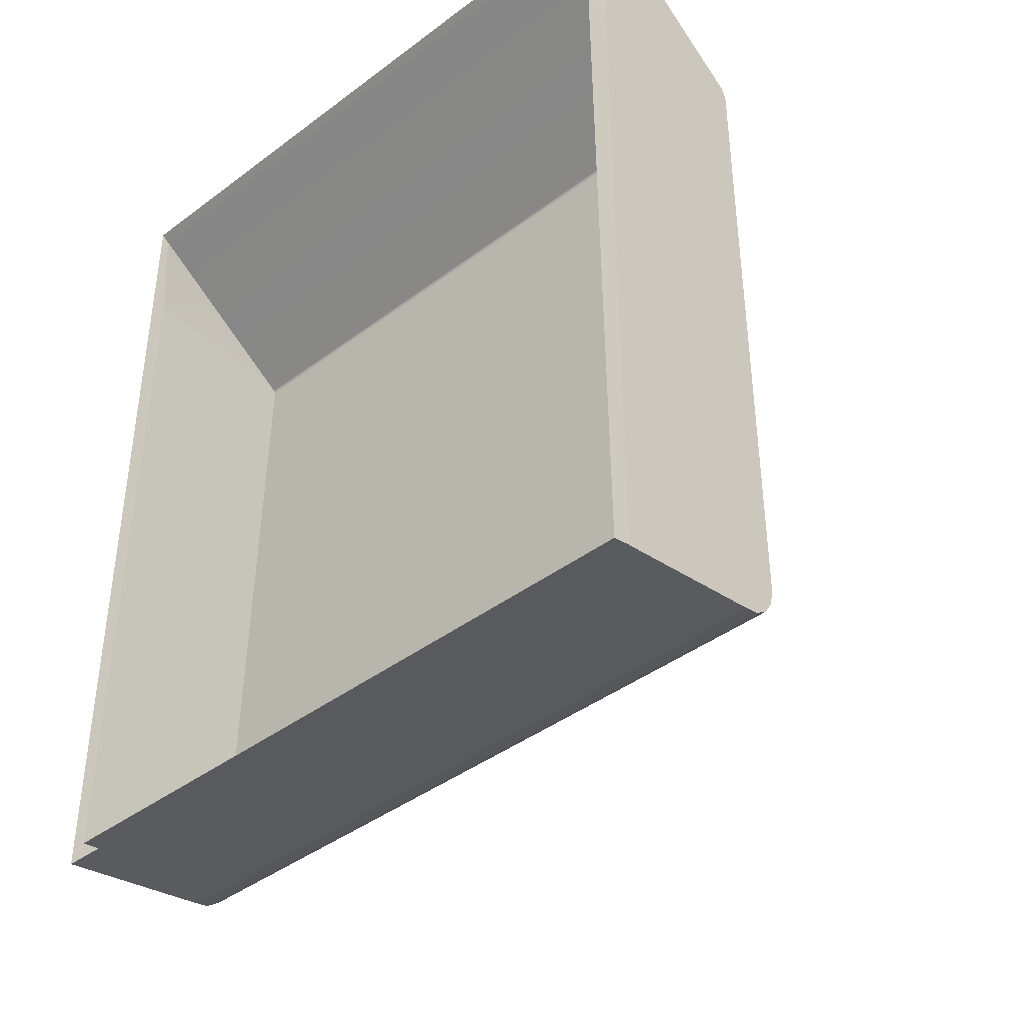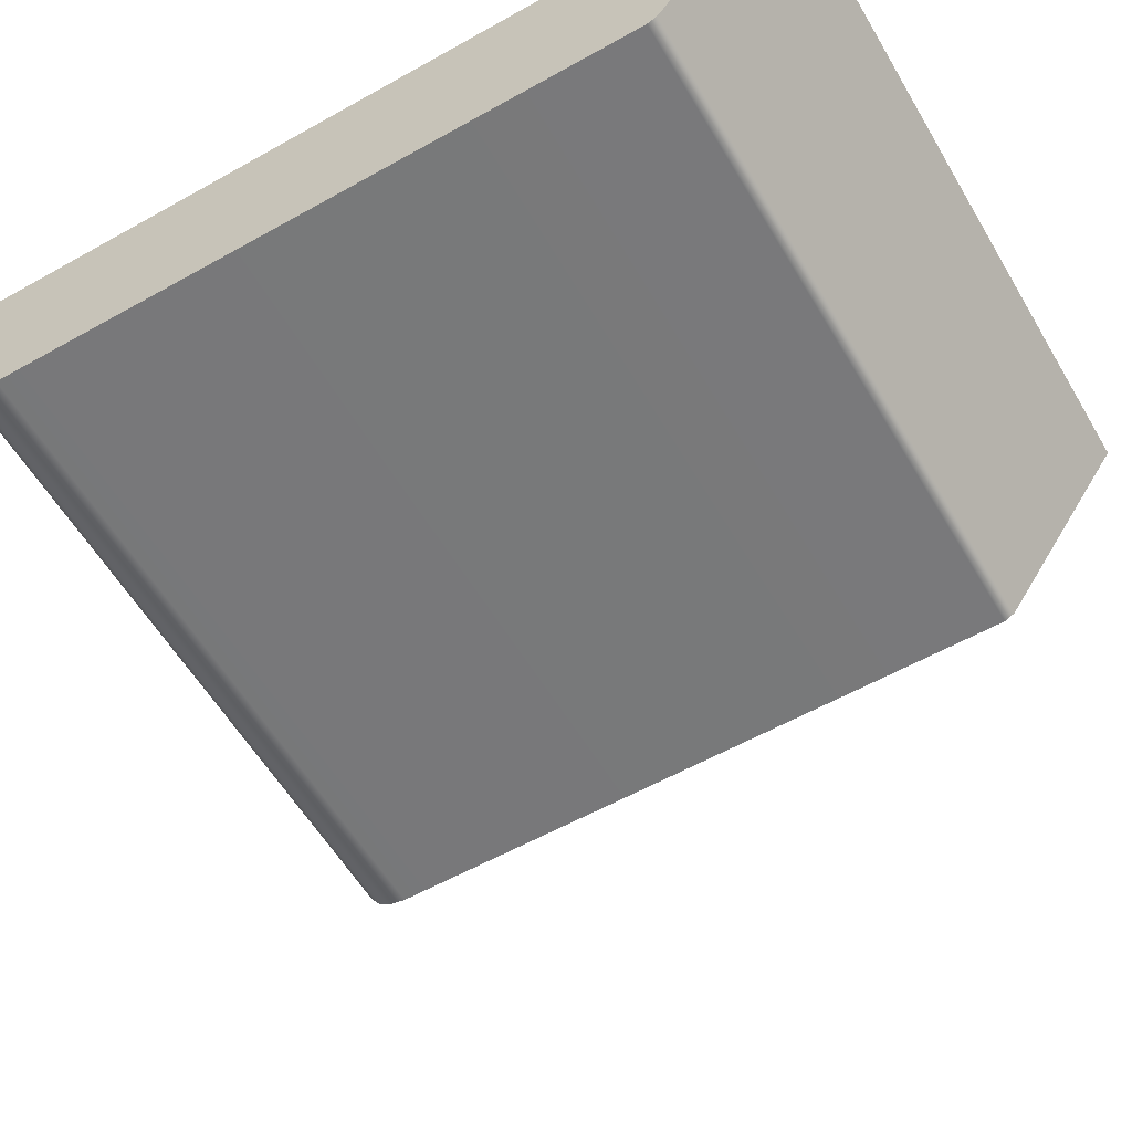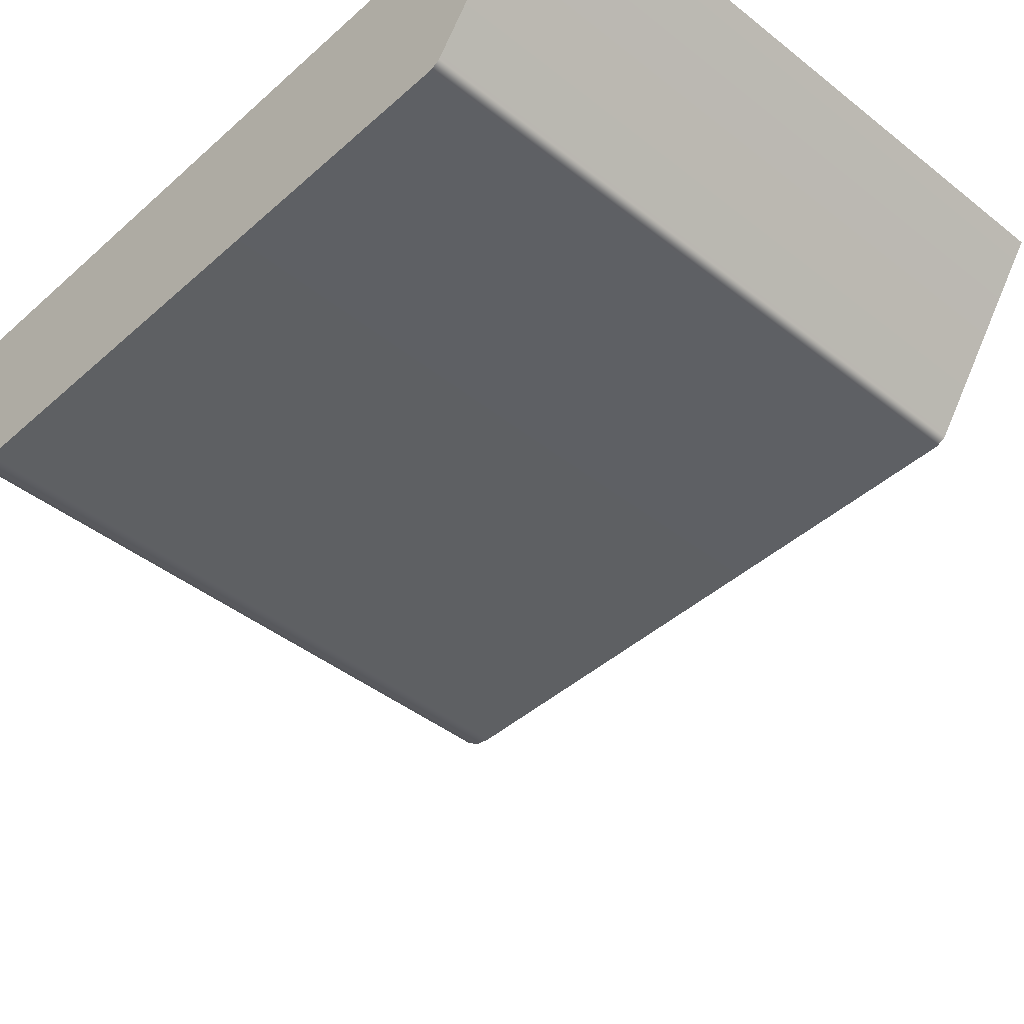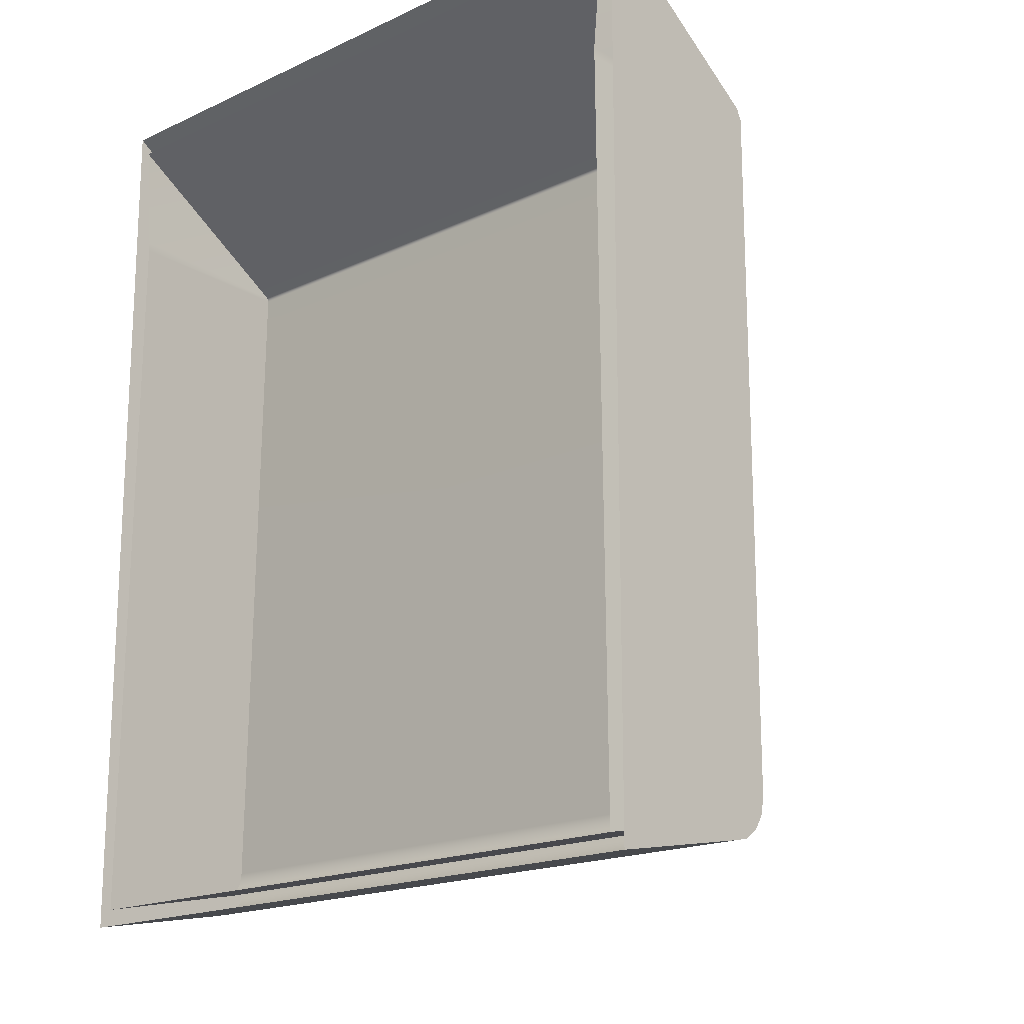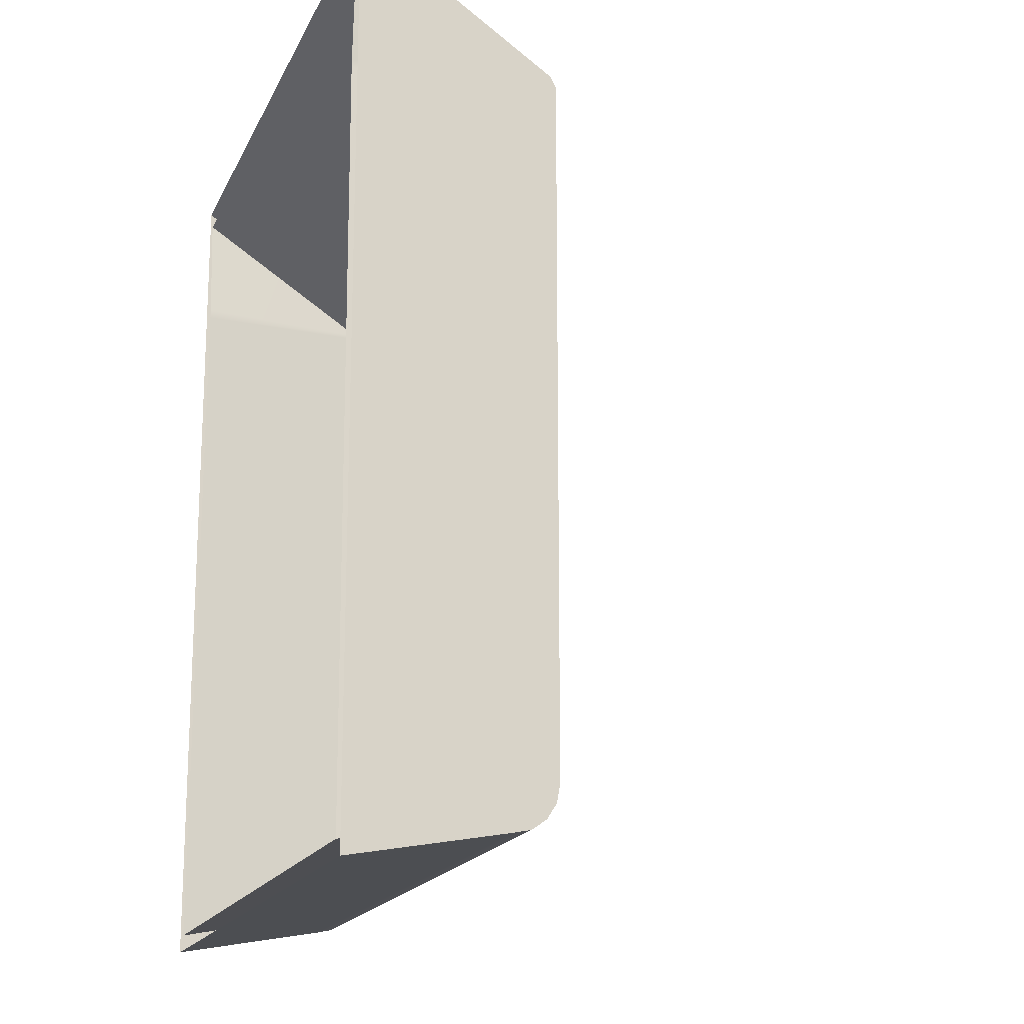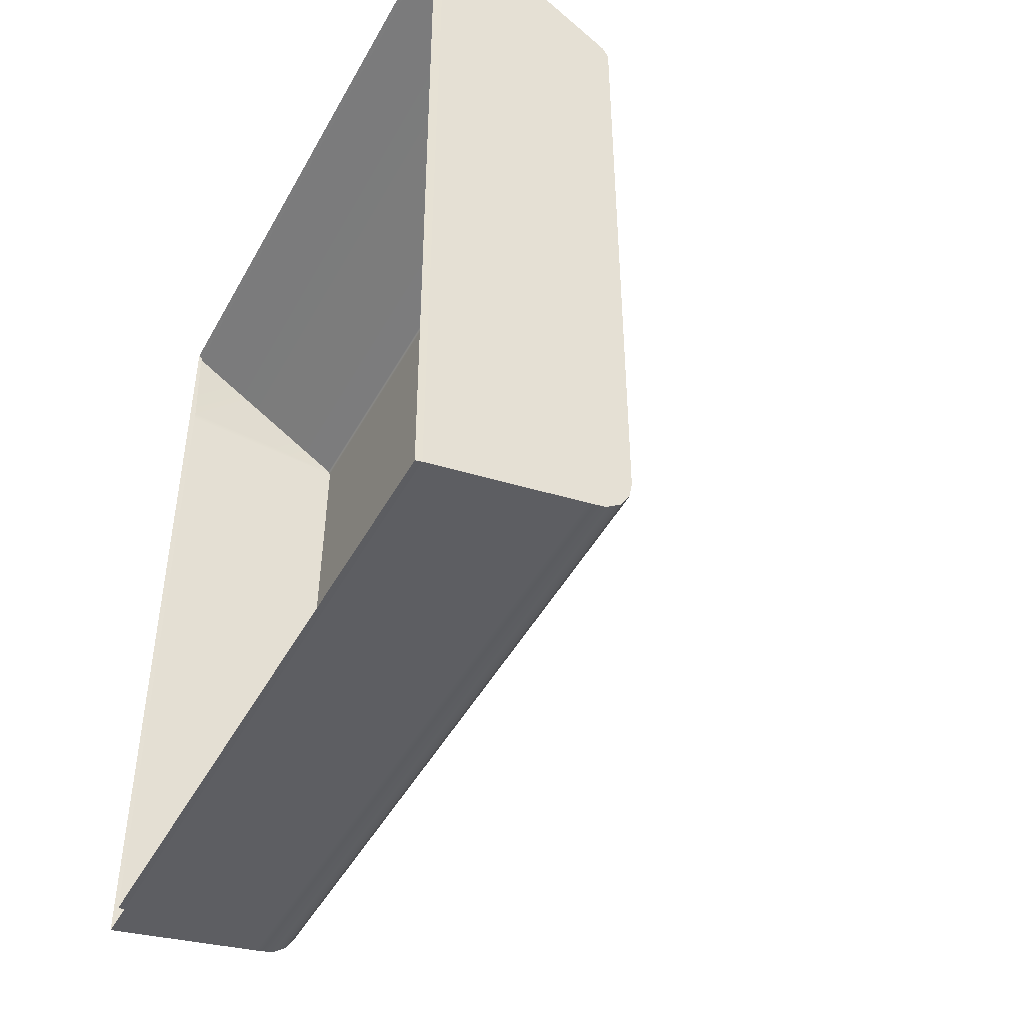
<metadata>
{"format":"obj","ext":"obj","renderer":"f3d","projection":"perspective","resolution":1024,"background":"white","views":[{"elev":-41.3,"azim":42.3,"up":"+Y"},{"elev":-57.6,"azim":120.3,"up":"+Z"},{"elev":-42.6,"azim":136.7,"up":"+Z"},{"elev":-17.9,"azim":42.4,"up":"+Y"},{"elev":-17.6,"azim":71.3,"up":"+Y"},{"elev":-47.0,"azim":62.4,"up":"+Y"}]}
</metadata>
<code>
o FridgeDrawer2_10_FridgeDrawer2B4_2_GeomSubset_4
v -0.005766 0.0479 -0.9565
v -0.005755 0.0479 -0.9565
v -0.005766 0.04791 -0.9565
v -0.005755 0.04791 -0.9565
v -0.005766 0.0479 -0.9565
v -0.005755 0.0479 -0.9565
v -0.005766 0.04791 -0.9565
v -0.005755 0.04791 -0.9565
v -0.005766 0.0479 -0.9565
v -0.005755 0.0479 -0.9565
v -0.005766 0.04791 -0.9565
v -0.005755 0.04791 -0.9565
v -0.005766 0.0479 -0.9565
v -0.005755 0.0479 -0.9565
v -0.005766 0.04791 -0.9565
v -0.005755 0.04791 -0.9565
v -0.005766 0.0479 -0.9565
v -0.005755 0.0479 -0.9565
v -0.005766 0.04791 -0.9565
v -0.005755 0.04791 -0.9565
v -0.005766 0.0479 -0.9565
v -0.005755 0.0479 -0.9565
v -0.005766 0.04791 -0.9565
v -0.005755 0.04791 -0.9565
v -0.005766 0.0479 -0.9565
v -0.005755 0.0479 -0.9565
v -0.005766 0.04791 -0.9565
v -0.005755 0.04791 -0.9565
v 0.02974 0.2336 -0.6617
v 0.3747 0.2336 -0.6617
v 0.02974 0.1575 -0.7717
v 0.02974 0.1521 -0.7744
v 0.3747 0.1521 -0.7744
v 0.3747 0.1575 -0.7717
v 0.02974 0.2336 -0.6541
v 0.02974 0.1575 -0.6541
v 0.02974 0.1521 -0.6541
v 0.02974 -0.2228 -0.6541
v 0.3747 0.1575 -0.6541
v 0.3747 0.2336 -0.6541
v 0.3747 0.1521 -0.6541
v 0.3747 -0.2228 -0.6541
v 0.3747 -0.1825 -0.7744
v 0.3747 -0.2048 -0.7533
v 0.02974 -0.2048 -0.7533
v 0.02974 -0.1825 -0.7744
v 0.02974 -0.2031 -0.7614
v 0.3747 -0.2031 -0.7614
v 0.02974 -0.1983 -0.7682
v 0.3747 -0.1983 -0.7682
v 0.02974 -0.191 -0.7728
v 0.3747 -0.191 -0.7728
v 0.3663 0.1525 -0.7665
v 0.03812 0.1525 -0.7665
v 0.3694 -0.1954 -0.7516
v 0.3664 -0.2153 -0.6529
v 0.03799 -0.2153 -0.6529
v 0.03496 -0.1954 -0.7516
v 0.3663 0.1503 -0.7676
v 0.03812 0.1503 -0.7676
v 0.04141 0.1575 -0.6541
v 0.03799 0.226 -0.6541
v 0.04141 0.1521 -0.6541
v 0.3694 -0.1943 -0.7579
v 0.3694 -0.1915 -0.7618
v 0.3694 -0.1874 -0.7644
v 0.3694 -0.1815 -0.7654
v 0.363 0.1521 -0.6541
v 0.3664 0.226 -0.6541
v 0.363 0.1575 -0.6541
v 0.03498 -0.1815 -0.7654
v 0.03504 -0.1874 -0.7644
v 0.03504 -0.1915 -0.7618
v 0.03504 -0.1943 -0.7579
v 0.04074 0.1517 -0.6772
v 0.03724 -0.2104 -0.6772
v 0.3637 0.1517 -0.6772
v 0.3637 0.1565 -0.6772
v 0.3688 0.2123 -0.6772
v 0.3672 -0.2104 -0.6772
v 0.04073 0.1565 -0.6772
v 0.03564 0.2123 -0.6772
v 0.02974 0.2229 -0.6772
v 0.3747 0.2229 -0.6772
v 0.3747 -0.2186 -0.6772
v 0.02974 -0.2186 -0.6772
v 0.02974 0.1575 -0.6772
v 0.02974 0.1521 -0.6772
v 0.3747 0.1521 -0.6772
v 0.3747 0.1575 -0.6772
v 0.02974 -0.238 -0.6541
v 0.3747 -0.238 -0.6541
v 0.3747 -0.2338 -0.6772
v 0.02974 -0.2338 -0.6772
f 17 18 20 19
f 21 22 24 23
f 25 26 28 27
f 66 67 71 72
f 65 66 72 73
f 64 65 73 74
f 55 64 74 58
f 60 71 67 59
f 53 54 60 59
f 34 33 32 31
f 32 33 43 46
f 44 45 47 48
f 48 47 49 50
f 50 49 51 52
f 52 51 46 43
f 75 76 58 74 73 72 71 60
f 77 78 53 59
f 78 79 53
f 77 59 67 66 65 64 55 80
f 75 60 54 81
f 81 54 82
f 55 58 76 80
f 79 82 54 53
f 84 34 31 83
f 86 45 44 85
f 87 83 31
f 88 87 31 32
f 89 85 44 48 50 52 43 33
f 84 90 34
f 89 33 34 90
f 88 32 46 51 49 47 45 86

</code>
